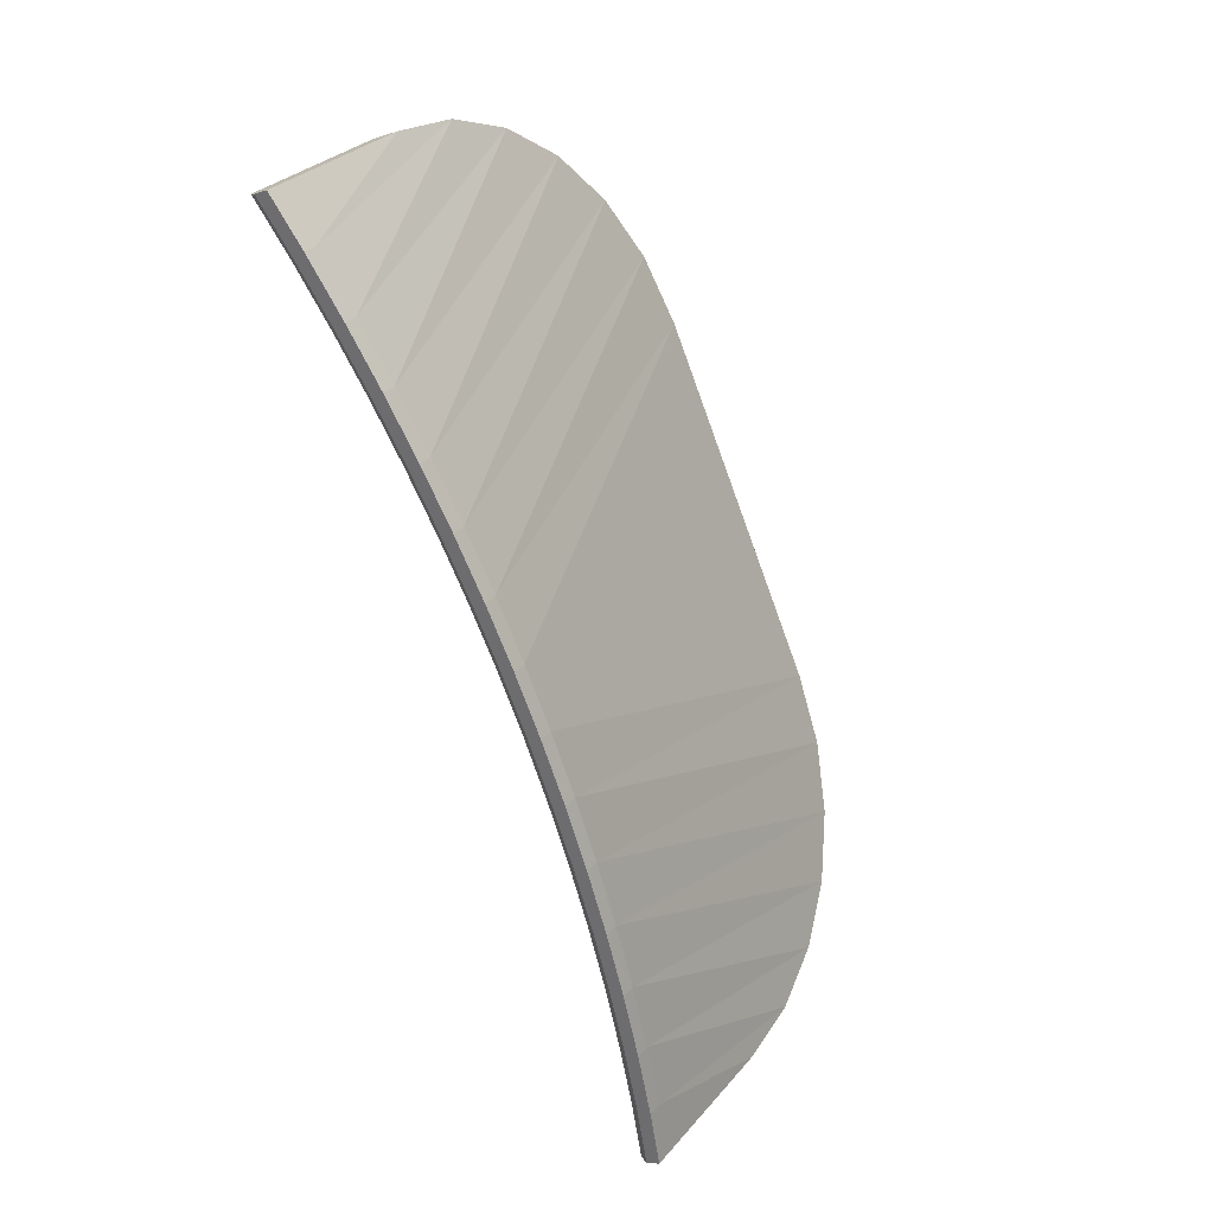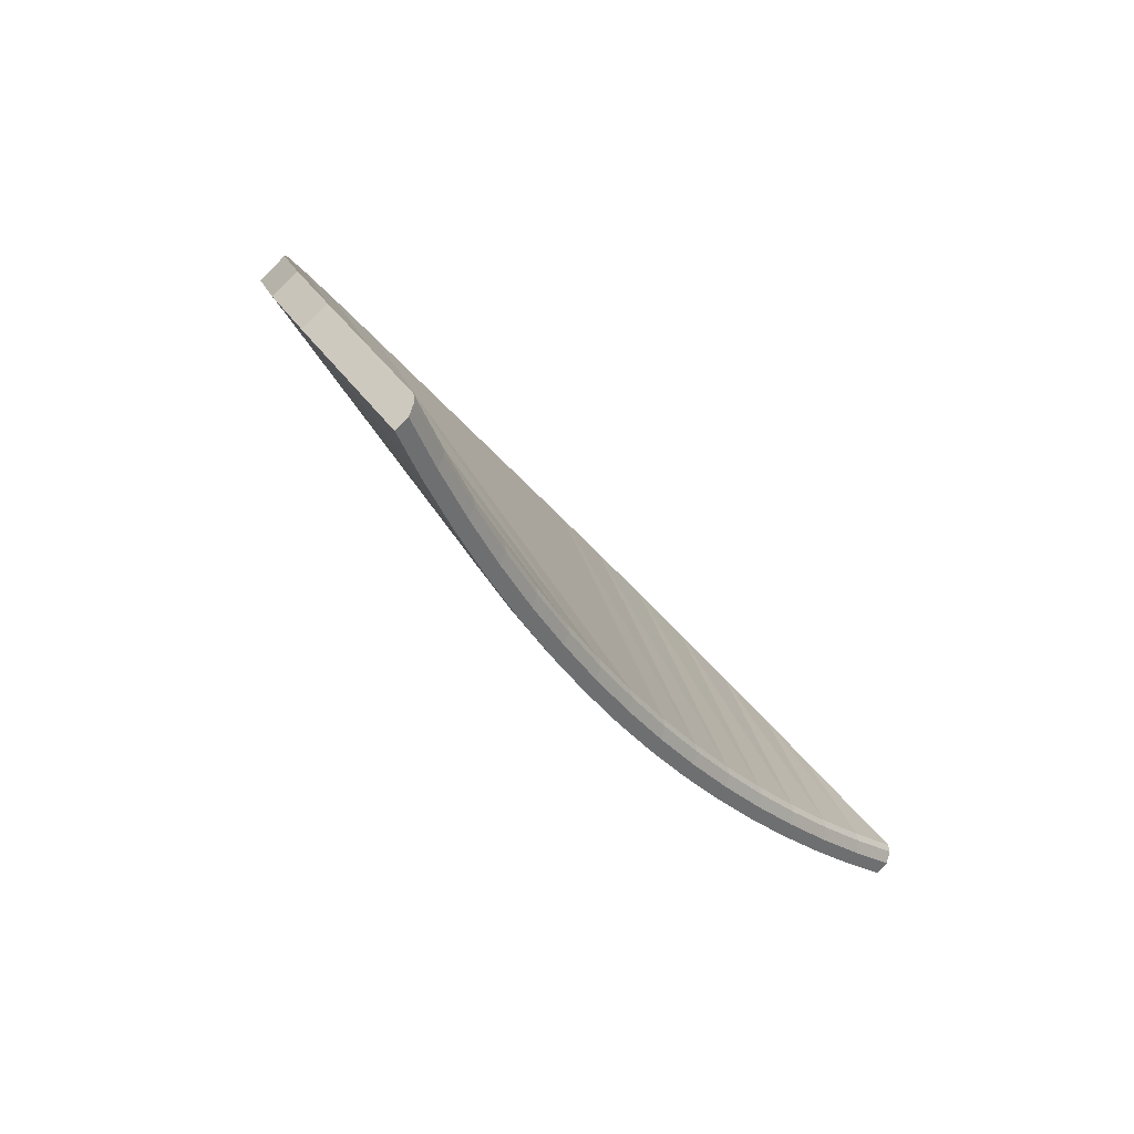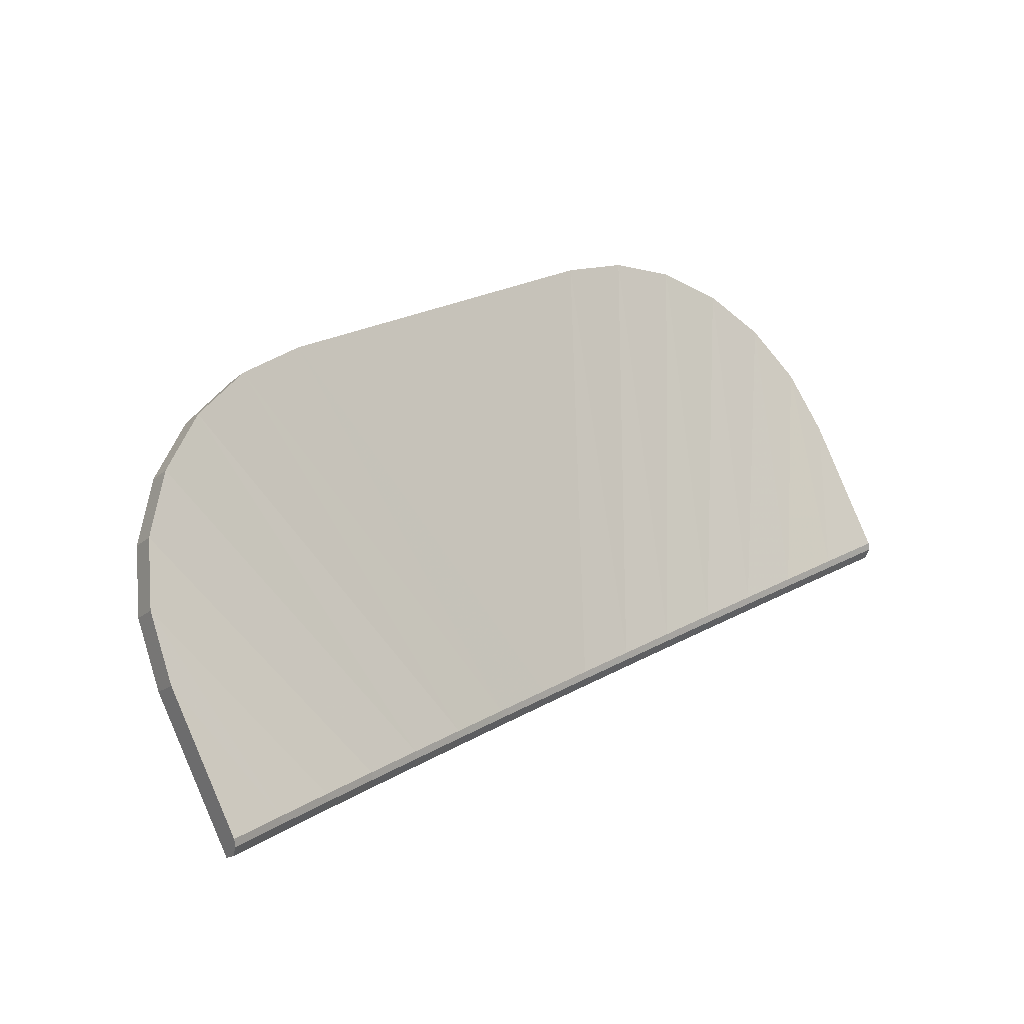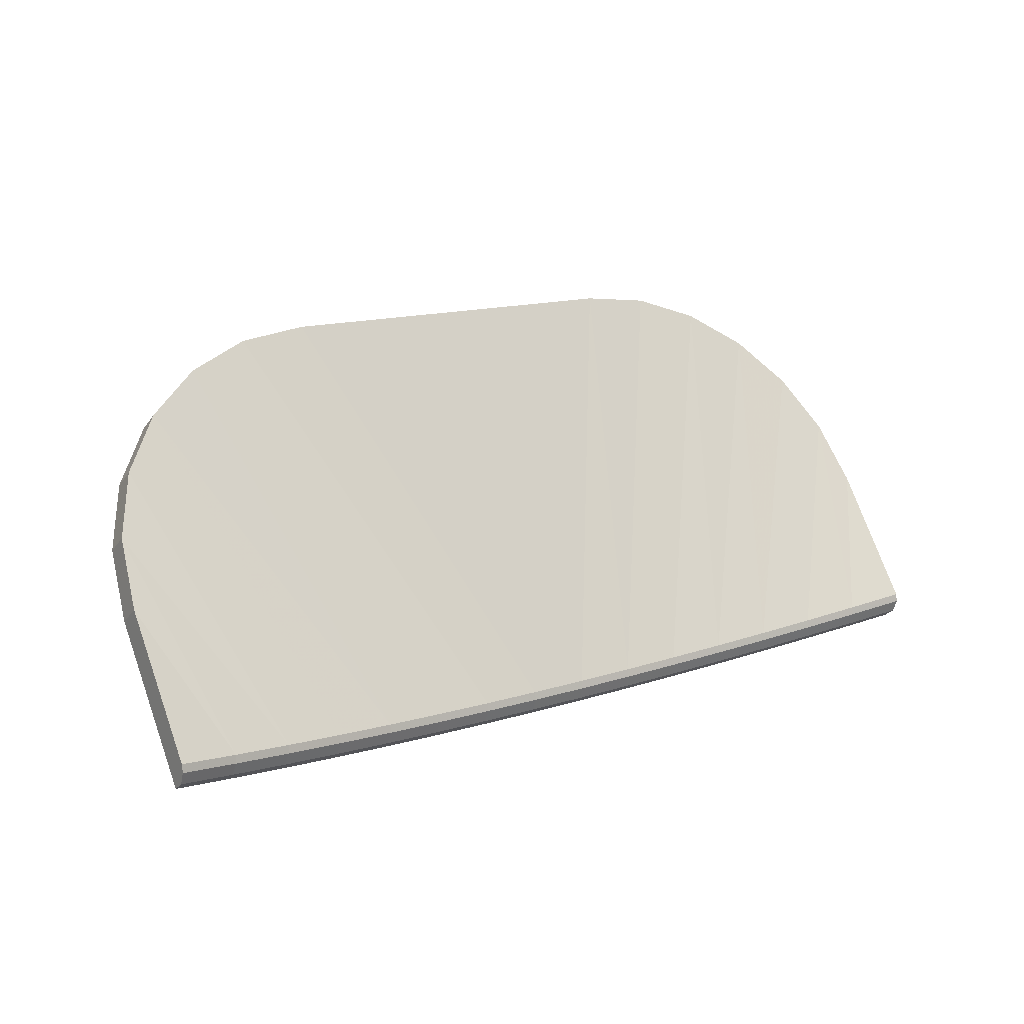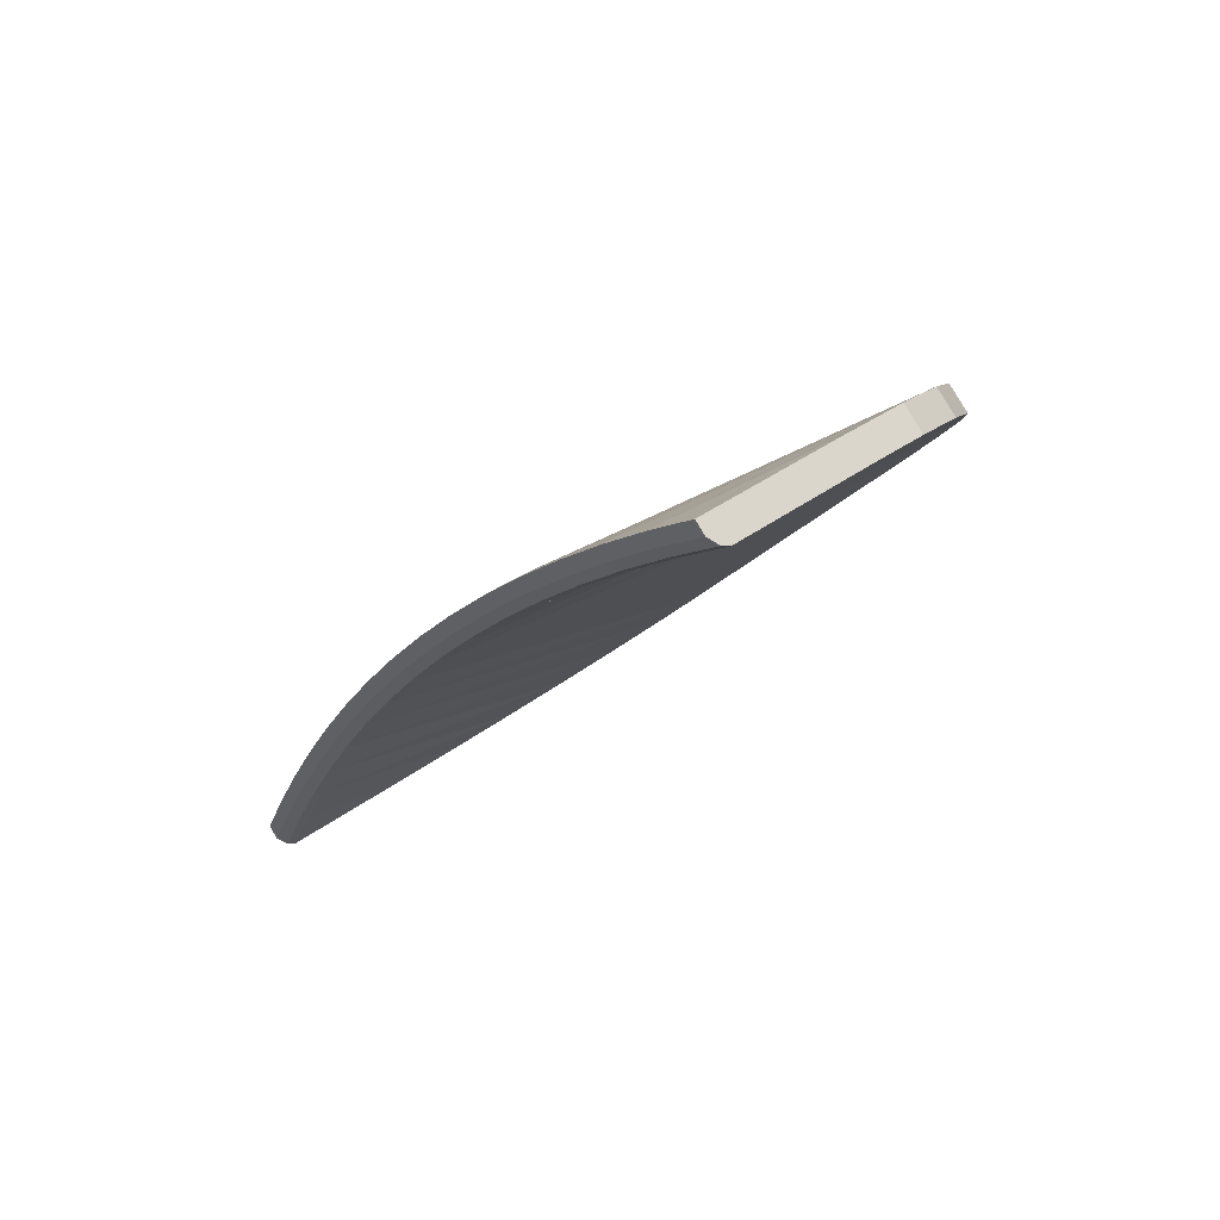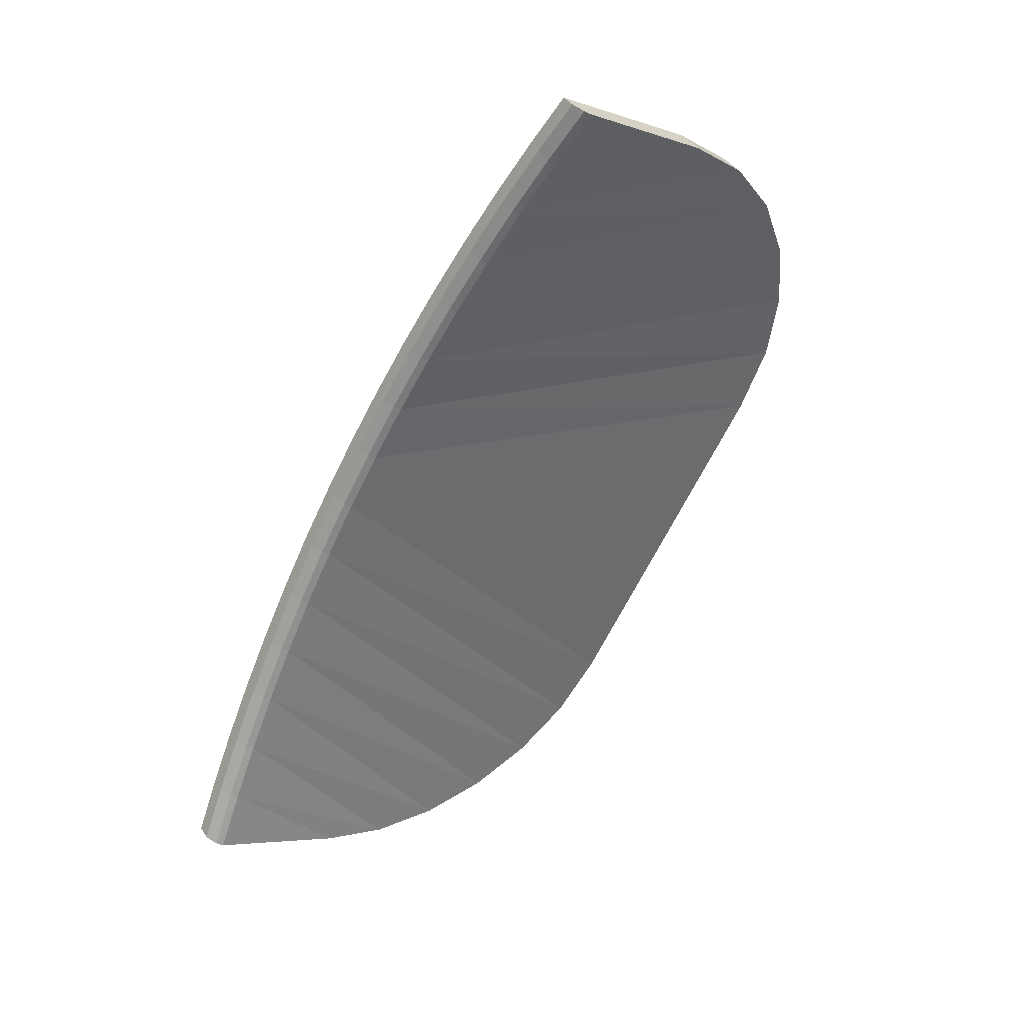
<metadata>
{"format":"obj","ext":"obj","renderer":"f3d","projection":"perspective","resolution":1024,"background":"white","views":[{"elev":-72.7,"azim":108.9,"up":"+Z"},{"elev":-32.4,"azim":-61.1,"up":"+Z"},{"elev":25.1,"azim":-42.9,"up":"+Z"},{"elev":14.2,"azim":-36.4,"up":"+Z"},{"elev":-19.9,"azim":-117.2,"up":"+Y"},{"elev":-63.8,"azim":-115.9,"up":"+Y"}]}
</metadata>
<code>
v 0.1756 0.2016 0.8001
v 0.2123 0.193 0.8114
v 0.2136 0.1956 0.8039
v 0.2498 0.186 0.8159
v 0.2493 0.1869 0.8208
v 0.1659 0.3292 1.034
v 0.1661 0.344 1.023
v 0.04381 0.3347 1.038
v 0.1222 0.3481 1.028
v 0.04407 0.3495 1.028
v 0.1219 0.3333 1.038
v -0.03432 0.336 1.038
v 0.0431 0.3495 1.028
v -0.03406 0.3508 1.028
v -0.1718 0.2201 0.8024
v -0.2103 0.2154 0.8062
v -0.2578 0.3064 0.9601
v -0.2311 0.3259 0.9881
v -0.1332 0.2237 0.7994
v -0.1964 0.3407 1.01
v -0.09439 0.2262 0.7971
v -0.1562 0.3496 1.023
v -0.05551 0.2277 0.7955
v -0.1122 0.3522 1.028
v -0.01659 0.2281 0.7948
v 0.02233 0.2274 0.7948
v 0.06121 0.2257 0.7955
v 0.1 0.2228 0.7971
v 0.1387 0.2189 0.7994
v 0.1772 0.214 0.8024
v 0.2154 0.208 0.8062
v 0.2535 0.2009 0.8108
v 0.2877 0.2481 0.8917
v 0.2867 0.1937 0.8155
v 0.2866 0.1884 0.8081
v 0.2154 0.2027 0.7988
v 0.1771 0.2087 0.795
v 0.1386 0.2137 0.792
v 0.09992 0.2175 0.7897
v 0.06112 0.2204 0.7881
v 0.02224 0.2221 0.7874
v -0.01668 0.2228 0.7874
v -0.05561 0.2224 0.7881
v -0.09448 0.2209 0.7897
v -0.1333 0.2184 0.792
v -0.1719 0.2148 0.795
v -0.2104 0.2101 0.7988
v -0.2485 0.2097 0.8108
v -0.2486 0.2044 0.8034
v -0.2748 0.2835 0.9275
v -0.2751 0.2687 0.9381
v -0.2581 0.2916 0.9707
v -0.2314 0.3111 0.9986
v -0.1967 0.3259 1.02
v -0.1565 0.3348 1.034
v -0.1124 0.3374 1.038
v -0.2811 0.258 0.8917
v -0.282 0.2037 0.8155
v -0.2821 0.1984 0.8081
v 0.2864 0.1781 0.8211
v 0.2865 0.1789 0.8261
v 0.2874 0.2333 0.9022
v 0.2865 0.181 0.8134
v 0.2513 0.1886 0.8084
v 0.2534 0.1956 0.8034
v 0.2821 0.2589 0.9381
v 0.2659 0.2825 0.9707
v 0.2119 0.1939 0.8163
v 0.2823 0.2737 0.9275
v 0.2661 0.2973 0.9601
v 0.2399 0.3029 0.9986
v 0.2401 0.3177 0.9881
v 0.2057 0.3188 1.02
v 0.206 0.3336 1.01
v 0.1363 0.2047 0.8096
v 0.09826 0.2085 0.8073
v 0.1742 0.1998 0.8126
v 0.0218 0.2122 0.8001
v -0.01666 0.2156 0.7925
v 0.02196 0.2149 0.7925
v -0.0166 0.2129 0.8001
v -0.05528 0.2152 0.7933
v -0.05499 0.2125 0.8008
v -0.09386 0.2138 0.7948
v -0.09334 0.211 0.8023
v -0.1323 0.2112 0.7971
v -0.1316 0.2085 0.8046
v -0.1707 0.2077 0.8001
v -0.1697 0.2049 0.8076
v -0.2088 0.203 0.8039
v -0.2077 0.2003 0.8114
v -0.2468 0.1973 0.8084
v -0.2454 0.1947 0.8159
v -0.2822 0.191 0.8134
v -0.2823 0.1881 0.8211
v -0.2823 0.1889 0.8261
v -0.2449 0.1955 0.8208
v -0.2813 0.2432 0.9022
v -0.2072 0.2012 0.8163
v -0.1694 0.2058 0.8126
v -0.1313 0.2094 0.8096
v -0.09314 0.2119 0.8073
v -0.05487 0.2133 0.8058
v -0.01655 0.2137 0.805
v 0.02178 0.213 0.805
v 0.06006 0.2113 0.8058
v 0.06016 0.2105 0.8008
v 0.06055 0.2132 0.7933
v 0.09844 0.2077 0.8023
v 0.09905 0.2104 0.7948
v 0.1366 0.2038 0.8046
v 0.1374 0.2065 0.7971
v 0.1746 0.1989 0.8076
f 63 64 65
f 66 67 68
f 67 69 70
f 69 67 66
f 71 70 72
f 70 71 67
f 73 72 74
f 72 73 71
f 75 73 76
f 71 73 75
f 77 71 75
f 67 71 77
f 68 67 77
f 78 79 80
f 79 78 81
f 81 82 79
f 82 81 83
f 83 84 82
f 84 83 85
f 85 86 84
f 86 85 87
f 87 88 86
f 88 87 89
f 89 90 88
f 90 89 91
f 91 92 90
f 92 91 93
f 93 94 92
f 94 93 95
f 96 97 98
f 97 95 93
f 95 97 96
f 99 93 91
f 93 99 97
f 100 91 89
f 91 100 99
f 101 89 87
f 89 101 100
f 102 87 85
f 87 102 101
f 103 85 83
f 85 103 102
f 104 83 81
f 83 104 103
f 105 81 78
f 81 105 104
f 106 78 107
f 78 106 105
f 107 80 108
f 80 107 78
f 109 108 110
f 108 109 107
f 111 110 112
f 110 111 109
f 113 112 1
f 112 113 111
f 2 1 3
f 1 2 113
f 4 3 64
f 3 4 2
f 5 2 4
f 2 5 68
f 68 113 2
f 113 68 77
f 77 111 113
f 111 77 75
f 75 109 111
f 109 75 76
f 76 107 109
f 107 76 106
f 76 6 106
f 73 6 76
f 6 74 7
f 74 6 73
f 8 9 10
f 9 8 11
f 11 7 9
f 7 11 6
f 6 11 106
f 106 11 105
f 8 105 11
f 105 8 12
f 12 104 105
f 13 14 12
f 13 12 10
f 10 12 8
f 15 16 17
f 18 15 17
f 19 15 18
f 20 19 18
f 21 19 20
f 22 21 20
f 23 21 22
f 24 23 22
f 25 23 24
f 14 25 24
f 14 26 25
f 26 14 13
f 10 26 13
f 26 10 9
f 27 26 9
f 7 27 9
f 28 27 7
f 74 28 7
f 29 28 74
f 72 29 74
f 30 29 72
f 70 30 72
f 31 30 70
f 69 31 70
f 32 31 69
f 33 32 69
f 34 32 33
f 34 65 32
f 65 34 35
f 65 31 32
f 31 65 36
f 36 30 31
f 30 36 37
f 37 29 30
f 29 37 38
f 38 28 29
f 28 38 39
f 39 27 28
f 27 39 40
f 40 26 27
f 26 40 41
f 41 25 26
f 25 41 42
f 42 23 25
f 23 42 43
f 43 21 23
f 21 43 44
f 44 19 21
f 19 44 45
f 45 15 19
f 15 45 46
f 46 16 15
f 16 46 47
f 47 48 16
f 48 47 49
f 16 48 50
f 17 16 50
f 51 17 50
f 17 51 52
f 52 18 17
f 18 52 53
f 53 20 18
f 20 53 54
f 54 22 20
f 22 54 55
f 55 24 22
f 24 55 56
f 56 14 24
f 14 56 12
f 12 56 104
f 103 104 56
f 55 103 56
f 102 103 55
f 54 102 55
f 101 102 54
f 53 101 54
f 100 101 53
f 52 100 53
f 99 100 52
f 51 99 52
f 97 99 51
f 98 97 51
f 98 50 57
f 50 98 51
f 50 48 57
f 58 57 48
f 98 57 96
f 96 57 58
f 96 58 94
f 96 94 95
f 94 58 59
f 59 48 49
f 48 59 58
f 88 90 46
f 47 46 90
f 90 92 47
f 49 47 92
f 92 94 49
f 59 49 94
f 86 88 45
f 45 44 86
f 46 45 88
f 84 86 44
f 44 43 84
f 80 79 41
f 82 84 43
f 41 40 80
f 42 41 79
f 79 82 42
f 43 42 82
f 38 112 110
f 39 38 110
f 110 108 39
f 40 39 108
f 108 80 40
f 35 63 65
f 64 3 65
f 65 3 36
f 3 1 37
f 36 3 37
f 38 1 112
f 37 1 38
f 63 4 64
f 4 63 60
f 60 5 4
f 5 60 61
f 61 62 5
f 33 62 34
f 34 62 35
f 35 62 60
f 35 60 63
f 60 62 61
f 62 69 66
f 69 62 33
f 5 62 66
f 68 5 66

</code>
